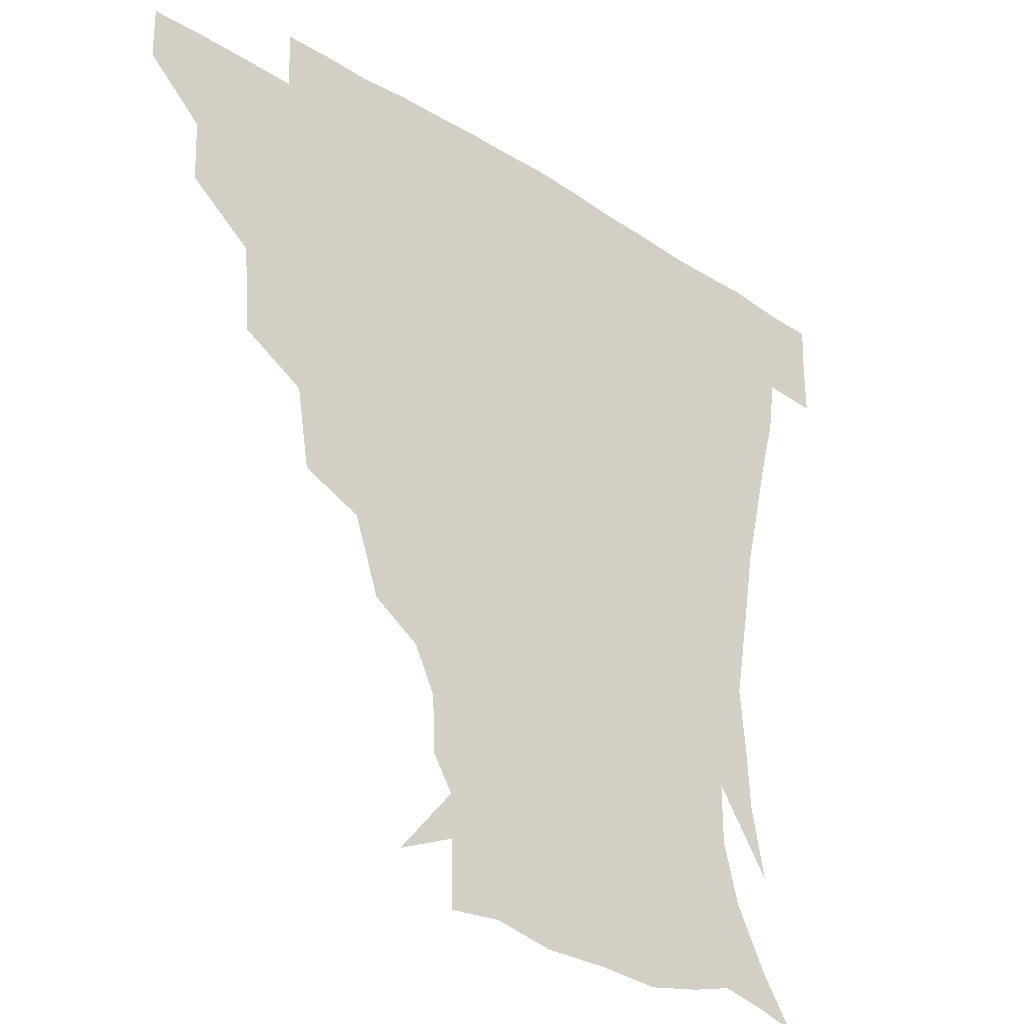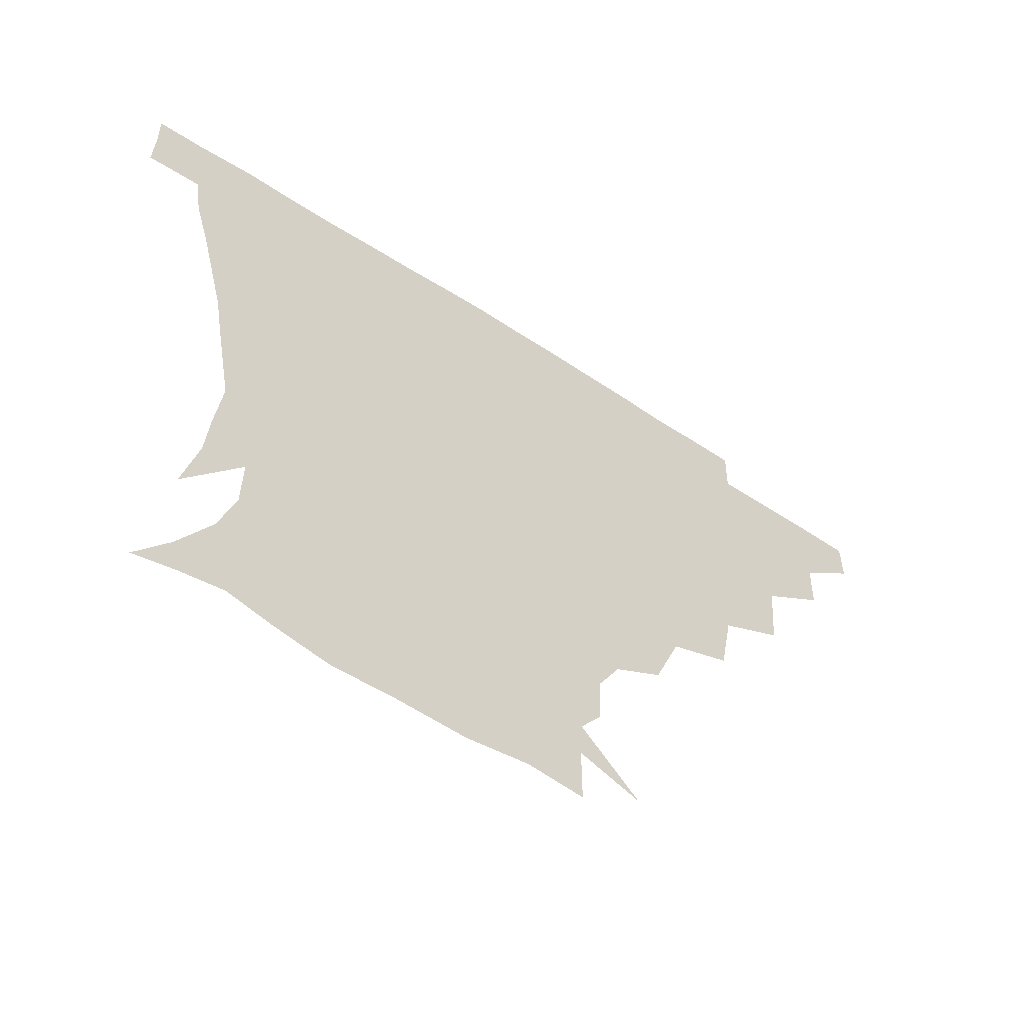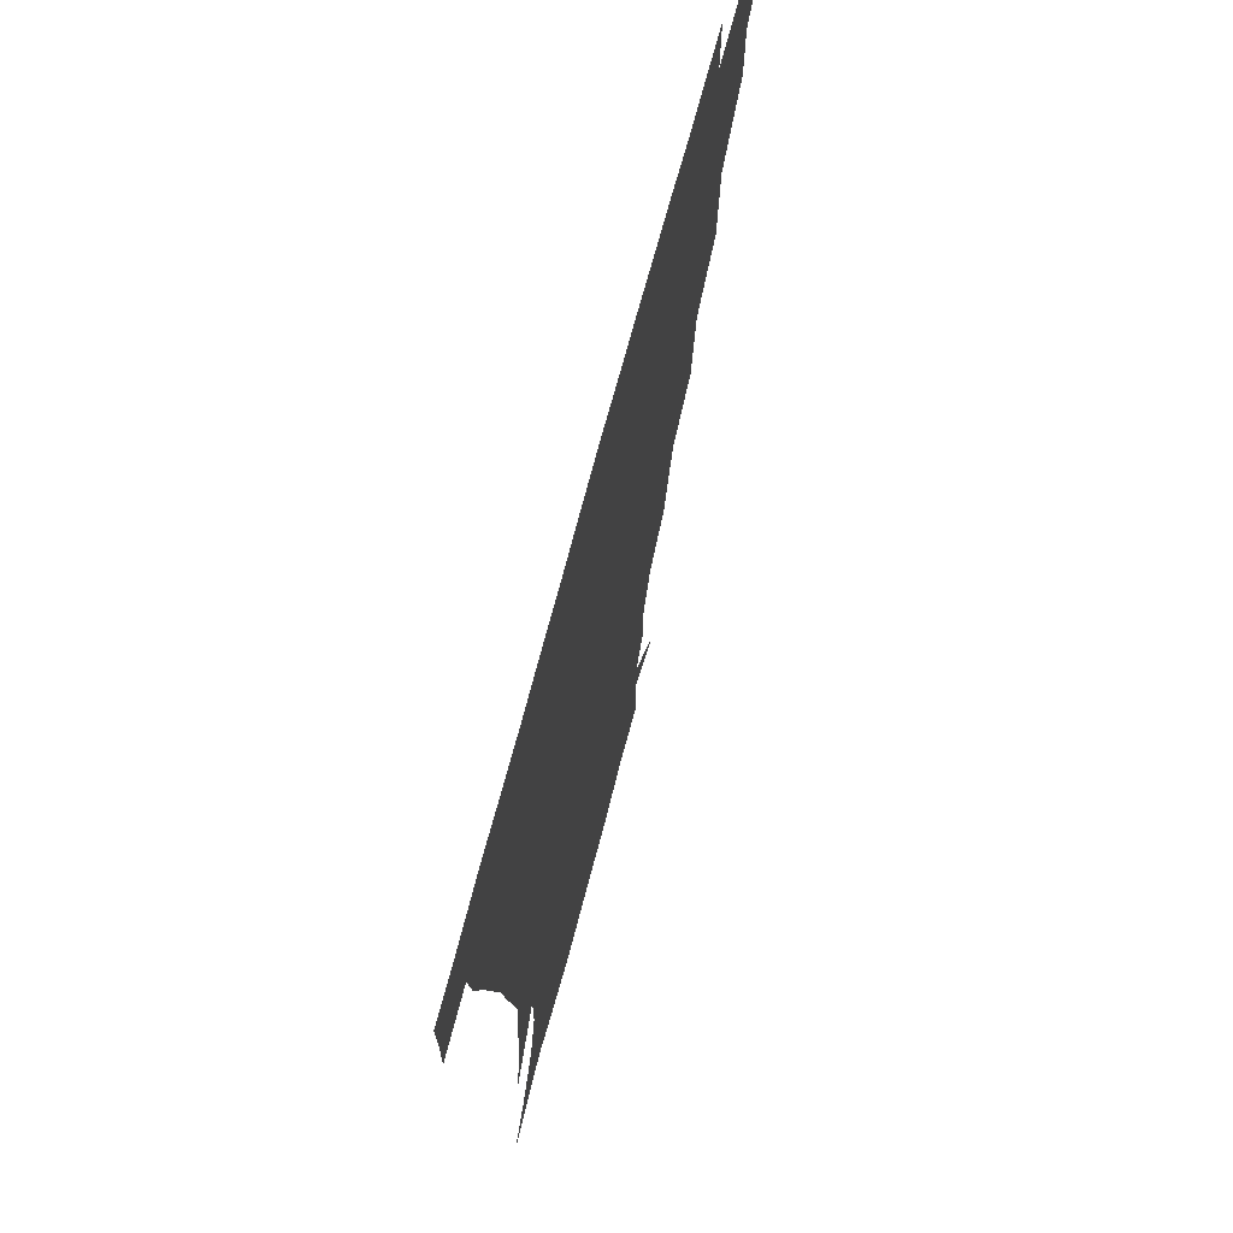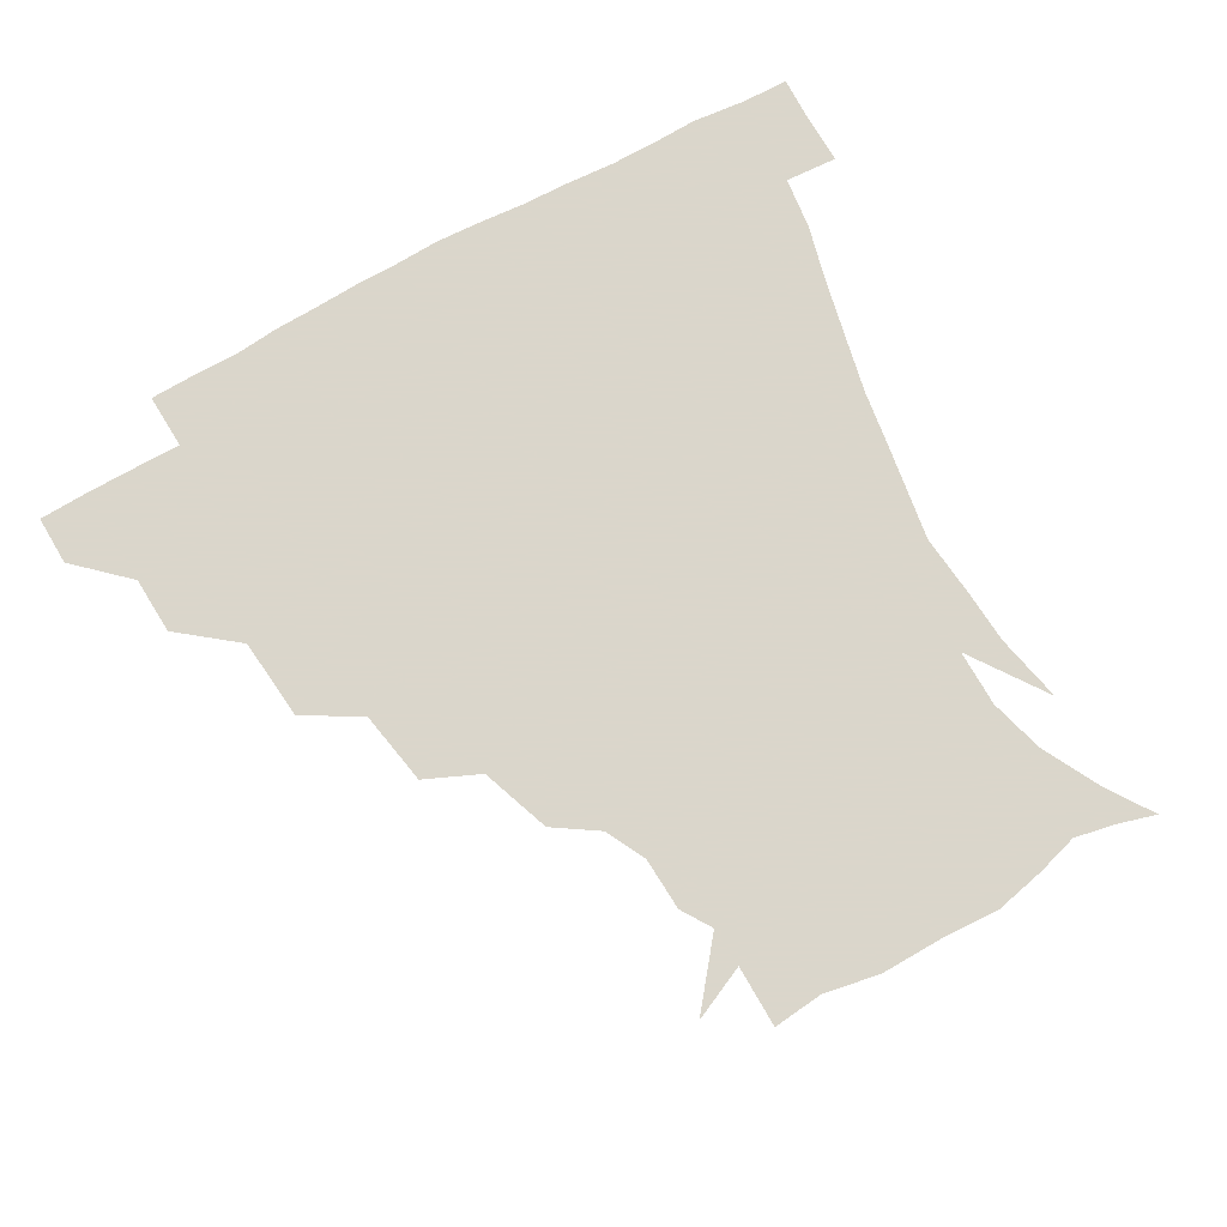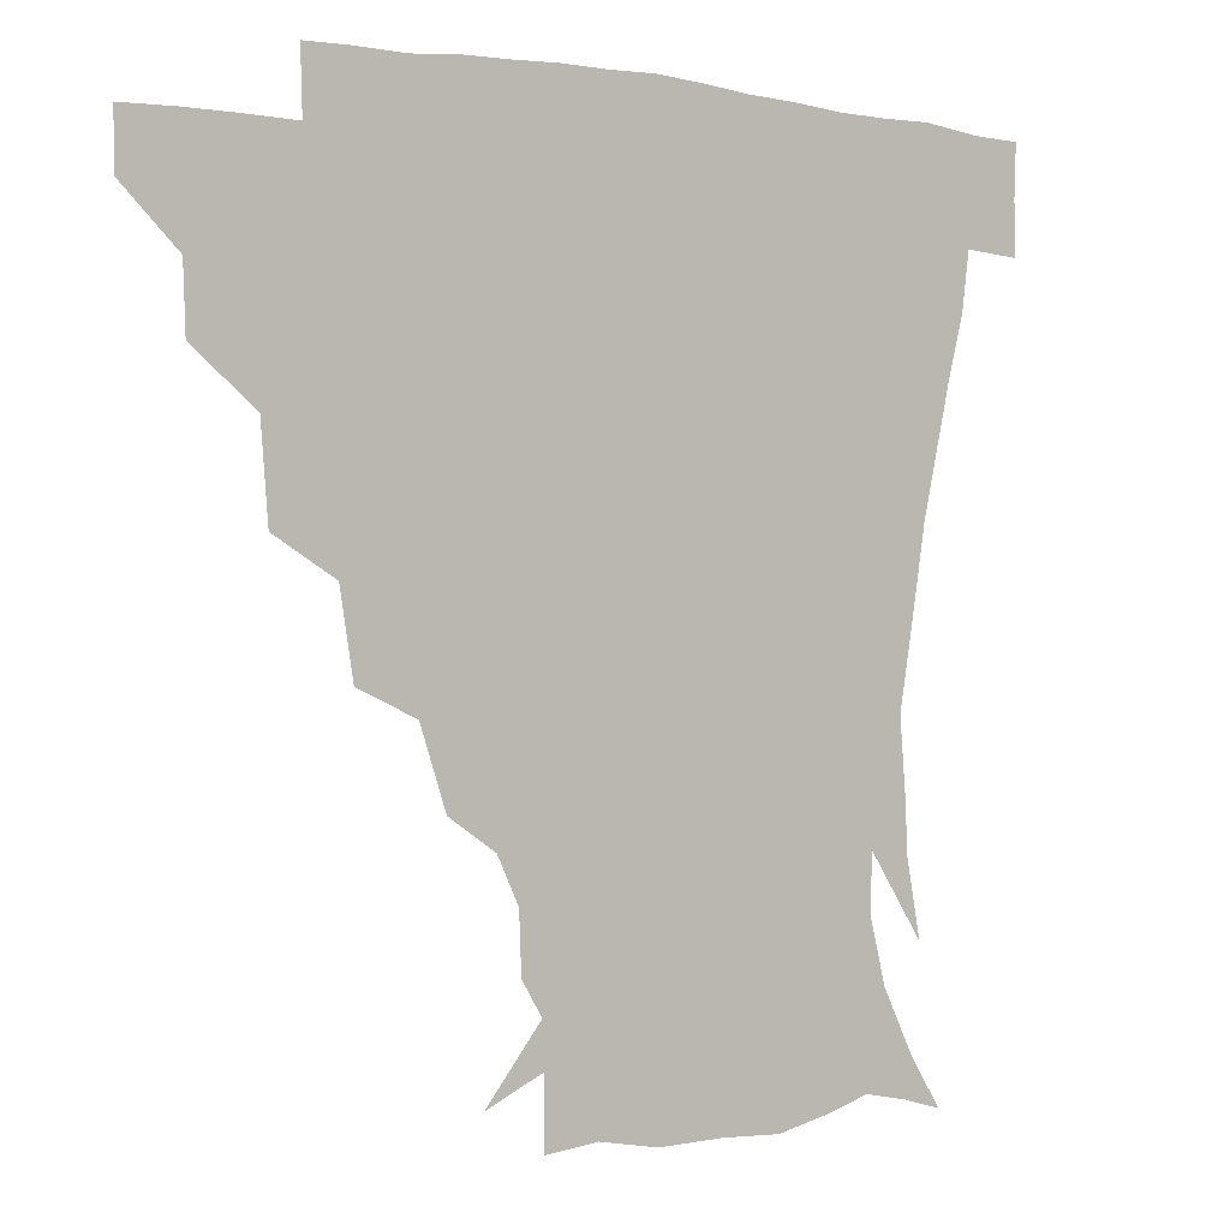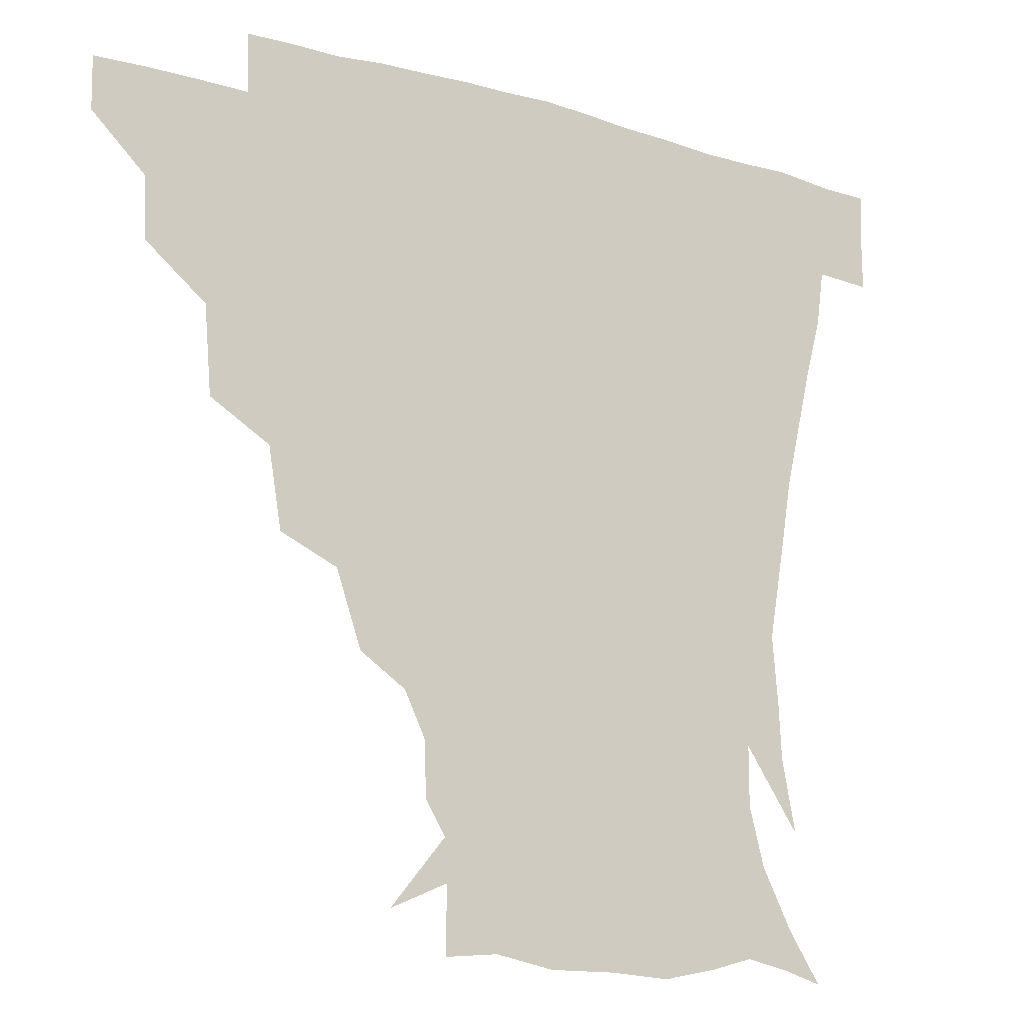
<metadata>
{"format":"obj","ext":"obj","renderer":"f3d","projection":"perspective","resolution":1024,"background":"white","views":[{"elev":-30.9,"azim":-41.7,"up":"+Y"},{"elev":-62.0,"azim":146.5,"up":"+Y"},{"elev":69.3,"azim":104.7,"up":"+Y"},{"elev":73.7,"azim":-29.8,"up":"+Z"},{"elev":0.9,"azim":-37.1,"up":"+Y"},{"elev":-14.8,"azim":-31.3,"up":"+Y"}]}
</metadata>
<code>
v 451.3 344.7 0
v 451.1 360.7 0
v 468.5 310.2 0
v 467.8 328.8 0
v 467.5 345.1 0
v 466.7 361.1 0
v 489.3 268.7 0
v 487.2 295.1 0
v 485 314.2 0
v 483.9 330.4 0
v 483 345.7 0
v 482.8 361.1 0
v 511.6 233.6 0
v 507.6 257.7 0
v 503.2 278 0
v 501.6 300.7 0
v 500.2 316.6 0
v 499 331.2 0
v 498.5 345.9 0
v 498.2 360.8 0
v 497.7 378.8 0
v 537 203 0
v 529.3 225.6 0
v 522.9 243.5 0
v 520.6 269.5 0
v 517.6 285.6 0
v 515.8 301.8 0
v 514.7 317.4 0
v 513.8 331.9 0
v 513.3 346 0
v 512.6 360.6 0
v 511.8 379 0
v 558.2 163.2 0
v 557.5 180.2 0
v 551.1 193.5 0
v 544 215.8 0
v 539.1 236.4 0
v 536.1 257.3 0
v 533.9 275 0
v 532.2 289.9 0
v 530.4 303.4 0
v 529.2 317.6 0
v 528.4 331.7 0
v 528.1 346.3 0
v 527.3 362 0
v 526.5 378.7 0
v 547.4 132.8 0
v 564.3 153.3 0
v 566.2 171.2 0
v 563.5 188.5 0
v 558.2 206.3 0
v 553.9 221.9 0
v 550.3 243.4 0
v 549 261.3 0
v 547.1 277 0
v 546 290.5 0
v 545.6 305.2 0
v 544.5 318.5 0
v 543.5 332.2 0
v 543.3 346.4 0
v 542.2 362 0
v 541.1 380 0
v 564.9 140.5 0
v 573.9 157.5 0
v 574.7 180.6 0
v 572.1 195.4 0
v 567.7 212.3 0
v 565.4 229.5 0
v 562.6 246.9 0
v 562 265.6 0
v 560.3 276.8 0
v 560.2 291.9 0
v 559.8 305.8 0
v 559.5 319.1 0
v 560.3 332.5 0
v 558.1 347 0
v 557.3 361.4 0
v 555.6 380.3 0
v 565 120.5 0
v 580.1 145.5 0
v 584.7 164.2 0
v 584 183.6 0
v 581.4 201.4 0
v 579 217 0
v 577.2 235.8 0
v 576.3 250 0
v 574.8 266.6 0
v 574.3 278.5 0
v 574.6 293.5 0
v 573.9 305.9 0
v 573.4 318.4 0
v 573.9 332.7 0
v 572.6 347.1 0
v 571.8 360.8 0
v 569.8 380.9 0
v 581.1 122 0
v 593 146.2 0
v 594.9 167.4 0
v 594.9 185.6 0
v 592.1 202.2 0
v 590.5 218.6 0
v 589.3 234.9 0
v 588.3 252.5 0
v 588 266.2 0
v 588.3 279.2 0
v 588.3 294.1 0
v 587.8 305.8 0
v 588 319.1 0
v 588.3 332.8 0
v 587 347.5 0
v 586 362.2 0
v 584.1 380.8 0
v 599.3 118.4 0
v 606.1 147.4 0
v 605.7 167.7 0
v 605.4 187.9 0
v 603 205.4 0
v 602.1 220.5 0
v 601.8 238.5 0
v 601.3 251.9 0
v 601.5 264.9 0
v 601.8 280.2 0
v 602 293.9 0
v 602.6 306.8 0
v 602.3 319.6 0
v 602.3 332.9 0
v 601.4 347.7 0
v 600.6 362.7 0
v 598.1 381.2 0
v 619.7 118.5 0
v 618.3 149.1 0
v 617.3 168.9 0
v 616.1 189.6 0
v 614.5 205.7 0
v 613.7 221.6 0
v 613.7 238.2 0
v 614 251.5 0
v 614.9 266.8 0
v 615.3 280.7 0
v 615.9 293 0
v 616.6 307.4 0
v 617 320.4 0
v 616.5 333.9 0
v 615.9 347.9 0
v 616.1 362 0
v 612.7 380.3 0
v 638 117.3 0
v 630.4 148.2 0
v 628.3 169.5 0
v 626.4 190.6 0
v 626 206.7 0
v 625.4 221.5 0
v 625.5 237.2 0
v 626.8 250.3 0
v 627.8 265.3 0
v 628.4 278.9 0
v 629.6 292.7 0
v 630.4 306.5 0
v 631.4 320.6 0
v 632.1 333.6 0
v 631.9 347 0
v 632.2 360.3 0
v 628 378.9 0
v 654.6 120.6 0
v 642.6 147.3 0
v 638.7 169.2 0
v 636.9 189 0
v 637 205.4 0
v 637 219.7 0
v 637.4 233.8 0
v 638.5 248.6 0
v 639.9 265.1 0
v 641.3 277.8 0
v 642.7 293.6 0
v 644.3 306.9 0
v 645.3 320.3 0
v 646.3 333.5 0
v 647.1 346.8 0
v 646.4 360.7 0
v 643 378.3 0
v 667.8 124.3 0
v 655.9 144.6 0
v 649.4 166.5 0
v 647.5 185.4 0
v 647.7 202.1 0
v 648 216.5 0
v 648.7 230.8 0
v 649.9 245.5 0
v 651.1 263 0
v 653.4 277.7 0
v 655.4 291.2 0
v 657.3 306.6 0
v 659.1 319.8 0
v 660.5 333.3 0
v 661.7 346.7 0
v 660.8 361 0
v 658.8 377.1 0
v 681 121.5 0
v 669.6 139.5 0
v 661 160.8 0
v 658.6 178 0
v 658.5 195.8 0
v 658.4 211.2 0
v 658.8 226.8 0
v 660.1 242.4 0
v 661.9 258.6 0
v 664.3 274.4 0
v 667.1 291.8 0
v 669.9 304.1 0
v 672.4 318.9 0
v 674.2 332.4 0
v 675.9 346.5 0
v 674.9 362.1 0
v 674 377 0
v 693.1 117.9 0
v 683.4 132.9 0
v 673.9 151.7 0
v 669.3 169.5 0
v 669.3 187.8 0
v 668.3 204.4 0
v 668.3 220.5 0
v 669.8 234.4 0
v 671.9 251.2 0
v 674.4 268.5 0
v 677.3 286.2 0
v 681.6 299.6 0
v 685 317 0
v 687.8 331.6 0
v 689.3 346.1 0
v 689.5 361.6 0
v 688.4 377.3 0
v 686.2 162.7 0
v 681.9 184.9 0
v 681.1 201.3 0
v 679.3 222.4 0
v 681.8 237.1 0
v 684.7 253.7 0
v 687.7 272.5 0
v 691.9 290.6 0
v 696.6 310.7 0
v 701.2 327.9 0
v 703.6 345 0
v 705.2 360.5 0
v 706.3 375.3 0
v 720.5 343.9 0
v 720.4 360 0
v 720.9 374.9 0
f 4 5 1
f 1 5 2
f 5 6 2
f 8 9 3
f 3 9 4
f 9 10 4
f 4 10 5
f 10 11 5
f 5 11 6
f 11 12 6
f 14 15 7
f 7 15 8
f 15 16 8
f 8 16 9
f 16 17 9
f 9 17 10
f 17 18 10
f 10 18 11
f 18 19 11
f 11 19 12
f 19 20 12
f 23 24 13
f 13 24 14
f 24 25 14
f 14 25 15
f 25 26 15
f 15 26 16
f 26 27 16
f 16 27 17
f 27 28 17
f 17 28 18
f 28 29 18
f 18 29 19
f 29 30 19
f 19 30 20
f 30 31 20
f 20 31 21
f 31 32 21
f 35 36 22
f 22 36 23
f 36 37 23
f 23 37 24
f 37 38 24
f 24 38 25
f 38 39 25
f 25 39 26
f 39 40 26
f 26 40 27
f 40 41 27
f 27 41 28
f 41 42 28
f 28 42 29
f 42 43 29
f 29 43 30
f 43 44 30
f 30 44 31
f 44 45 31
f 31 45 32
f 45 46 32
f 48 49 33
f 33 49 34
f 49 50 34
f 34 50 35
f 50 51 35
f 35 51 36
f 51 52 36
f 36 52 37
f 52 53 37
f 37 53 38
f 53 54 38
f 38 54 39
f 54 55 39
f 39 55 40
f 55 56 40
f 40 56 41
f 56 57 41
f 41 57 42
f 57 58 42
f 42 58 43
f 58 59 43
f 43 59 44
f 59 60 44
f 44 60 45
f 60 61 45
f 45 61 46
f 61 62 46
f 47 63 48
f 63 64 48
f 48 64 49
f 64 65 49
f 49 65 50
f 65 66 50
f 50 66 51
f 66 67 51
f 51 67 52
f 67 68 52
f 52 68 53
f 68 69 53
f 53 69 54
f 69 70 54
f 54 70 55
f 70 71 55
f 55 71 56
f 71 72 56
f 56 72 57
f 72 73 57
f 57 73 58
f 73 74 58
f 58 74 59
f 74 75 59
f 59 75 60
f 75 76 60
f 60 76 61
f 76 77 61
f 61 77 62
f 77 78 62
f 79 80 63
f 63 80 64
f 80 81 64
f 64 81 65
f 81 82 65
f 65 82 66
f 82 83 66
f 66 83 67
f 83 84 67
f 67 84 68
f 84 85 68
f 68 85 69
f 85 86 69
f 69 86 70
f 86 87 70
f 70 87 71
f 87 88 71
f 71 88 72
f 88 89 72
f 72 89 73
f 89 90 73
f 73 90 74
f 90 91 74
f 74 91 75
f 91 92 75
f 75 92 76
f 92 93 76
f 76 93 77
f 93 94 77
f 77 94 78
f 94 95 78
f 79 96 80
f 96 97 80
f 80 97 81
f 97 98 81
f 81 98 82
f 98 99 82
f 82 99 83
f 99 100 83
f 83 100 84
f 100 101 84
f 84 101 85
f 101 102 85
f 85 102 86
f 102 103 86
f 86 103 87
f 103 104 87
f 87 104 88
f 104 105 88
f 88 105 89
f 105 106 89
f 89 106 90
f 106 107 90
f 90 107 91
f 107 108 91
f 91 108 92
f 108 109 92
f 92 109 93
f 109 110 93
f 93 110 94
f 110 111 94
f 94 111 95
f 111 112 95
f 96 113 97
f 113 114 97
f 97 114 98
f 114 115 98
f 98 115 99
f 115 116 99
f 99 116 100
f 116 117 100
f 100 117 101
f 117 118 101
f 101 118 102
f 118 119 102
f 102 119 103
f 119 120 103
f 103 120 104
f 120 121 104
f 104 121 105
f 121 122 105
f 105 122 106
f 122 123 106
f 106 123 107
f 123 124 107
f 107 124 108
f 124 125 108
f 108 125 109
f 125 126 109
f 109 126 110
f 126 127 110
f 110 127 111
f 127 128 111
f 111 128 112
f 128 129 112
f 113 130 114
f 130 131 114
f 114 131 115
f 131 132 115
f 115 132 116
f 132 133 116
f 116 133 117
f 133 134 117
f 117 134 118
f 134 135 118
f 118 135 119
f 135 136 119
f 119 136 120
f 136 137 120
f 120 137 121
f 137 138 121
f 121 138 122
f 138 139 122
f 122 139 123
f 139 140 123
f 123 140 124
f 140 141 124
f 124 141 125
f 141 142 125
f 125 142 126
f 142 143 126
f 126 143 127
f 143 144 127
f 127 144 128
f 144 145 128
f 128 145 129
f 145 146 129
f 130 147 131
f 147 148 131
f 131 148 132
f 148 149 132
f 132 149 133
f 149 150 133
f 133 150 134
f 150 151 134
f 134 151 135
f 151 152 135
f 135 152 136
f 152 153 136
f 136 153 137
f 153 154 137
f 137 154 138
f 154 155 138
f 138 155 139
f 155 156 139
f 139 156 140
f 156 157 140
f 140 157 141
f 157 158 141
f 141 158 142
f 158 159 142
f 142 159 143
f 159 160 143
f 143 160 144
f 160 161 144
f 144 161 145
f 161 162 145
f 145 162 146
f 162 163 146
f 147 164 148
f 164 165 148
f 148 165 149
f 165 166 149
f 149 166 150
f 166 167 150
f 150 167 151
f 167 168 151
f 151 168 152
f 168 169 152
f 152 169 153
f 169 170 153
f 153 170 154
f 170 171 154
f 154 171 155
f 171 172 155
f 155 172 156
f 172 173 156
f 156 173 157
f 173 174 157
f 157 174 158
f 174 175 158
f 158 175 159
f 175 176 159
f 159 176 160
f 176 177 160
f 160 177 161
f 177 178 161
f 161 178 162
f 178 179 162
f 162 179 163
f 179 180 163
f 164 181 165
f 181 182 165
f 165 182 166
f 182 183 166
f 166 183 167
f 183 184 167
f 167 184 168
f 184 185 168
f 168 185 169
f 185 186 169
f 169 186 170
f 186 187 170
f 170 187 171
f 187 188 171
f 171 188 172
f 188 189 172
f 172 189 173
f 189 190 173
f 173 190 174
f 190 191 174
f 174 191 175
f 191 192 175
f 175 192 176
f 192 193 176
f 176 193 177
f 193 194 177
f 177 194 178
f 194 195 178
f 178 195 179
f 195 196 179
f 179 196 180
f 196 197 180
f 181 198 182
f 198 199 182
f 182 199 183
f 199 200 183
f 183 200 184
f 200 201 184
f 184 201 185
f 201 202 185
f 185 202 186
f 202 203 186
f 186 203 187
f 203 204 187
f 187 204 188
f 204 205 188
f 188 205 189
f 205 206 189
f 189 206 190
f 206 207 190
f 190 207 191
f 207 208 191
f 191 208 192
f 208 209 192
f 192 209 193
f 209 210 193
f 193 210 194
f 210 211 194
f 194 211 195
f 211 212 195
f 195 212 196
f 212 213 196
f 196 213 197
f 213 214 197
f 198 215 199
f 215 216 199
f 199 216 200
f 216 217 200
f 200 217 201
f 217 218 201
f 201 218 202
f 218 219 202
f 202 219 203
f 219 220 203
f 203 220 204
f 220 221 204
f 204 221 205
f 221 222 205
f 205 222 206
f 222 223 206
f 206 223 207
f 223 224 207
f 207 224 208
f 224 225 208
f 208 225 209
f 225 226 209
f 209 226 210
f 226 227 210
f 210 227 211
f 227 228 211
f 211 228 212
f 228 229 212
f 212 229 213
f 229 230 213
f 213 230 214
f 230 231 214
f 219 232 220
f 232 233 220
f 220 233 221
f 233 234 221
f 221 234 222
f 234 235 222
f 222 235 223
f 235 236 223
f 223 236 224
f 236 237 224
f 224 237 225
f 237 238 225
f 225 238 226
f 238 239 226
f 226 239 227
f 239 240 227
f 227 240 228
f 240 241 228
f 228 241 229
f 241 242 229
f 229 242 230
f 242 243 230
f 230 243 231
f 243 244 231
f 242 245 243
f 245 246 243
f 243 246 244
f 246 247 244

</code>
